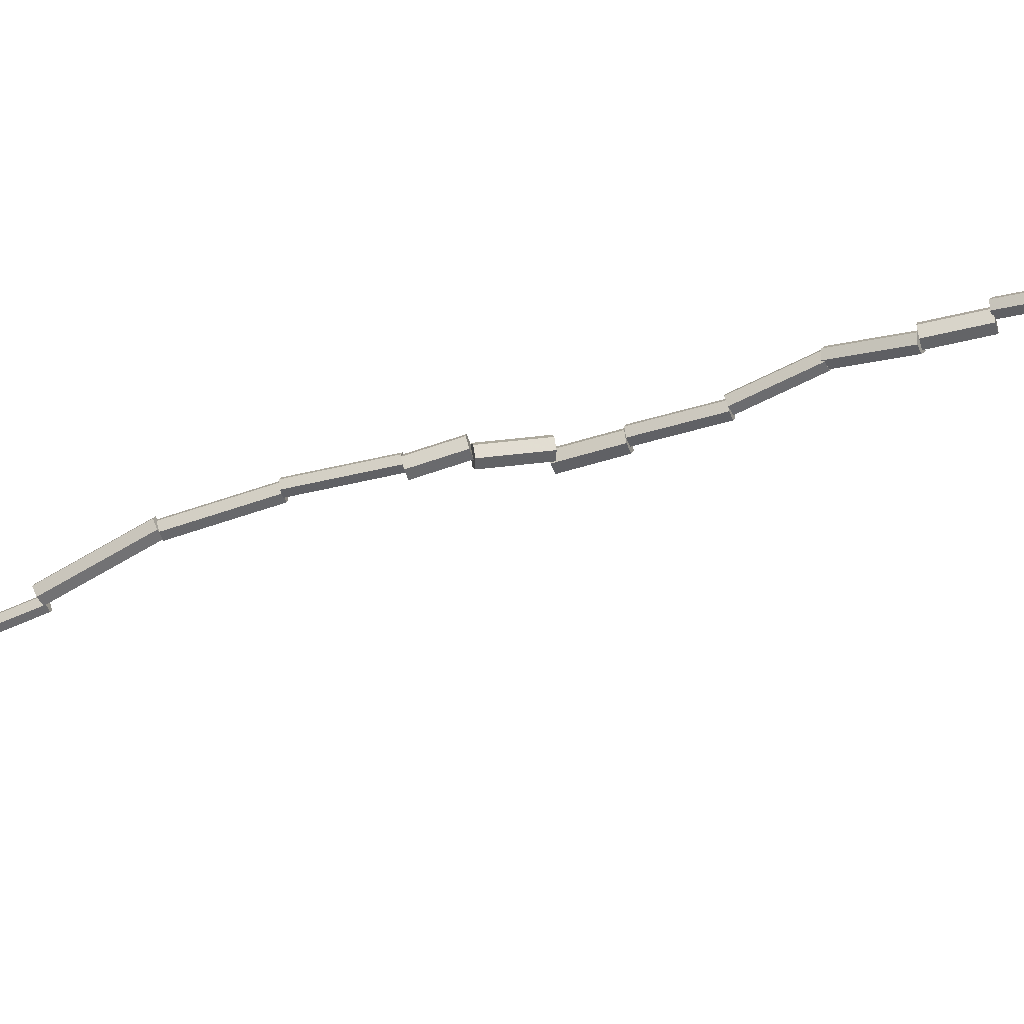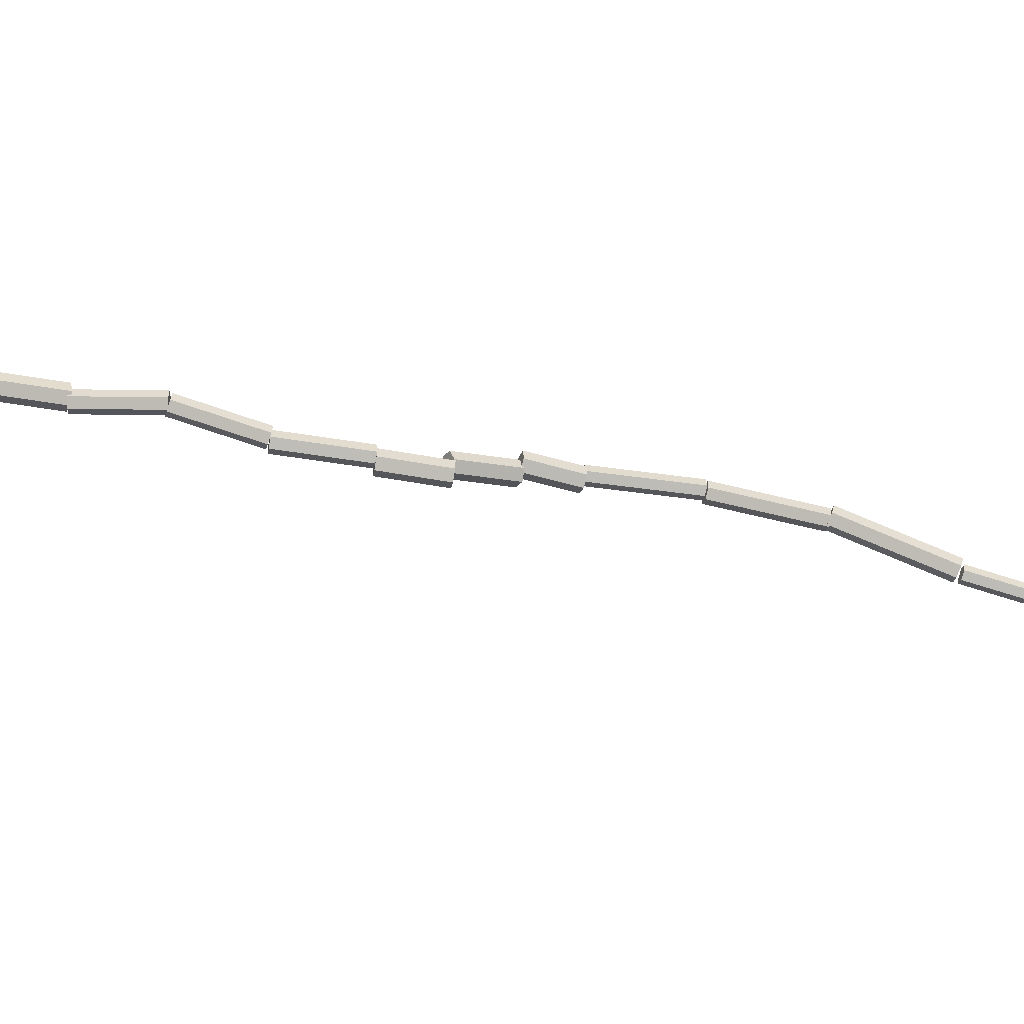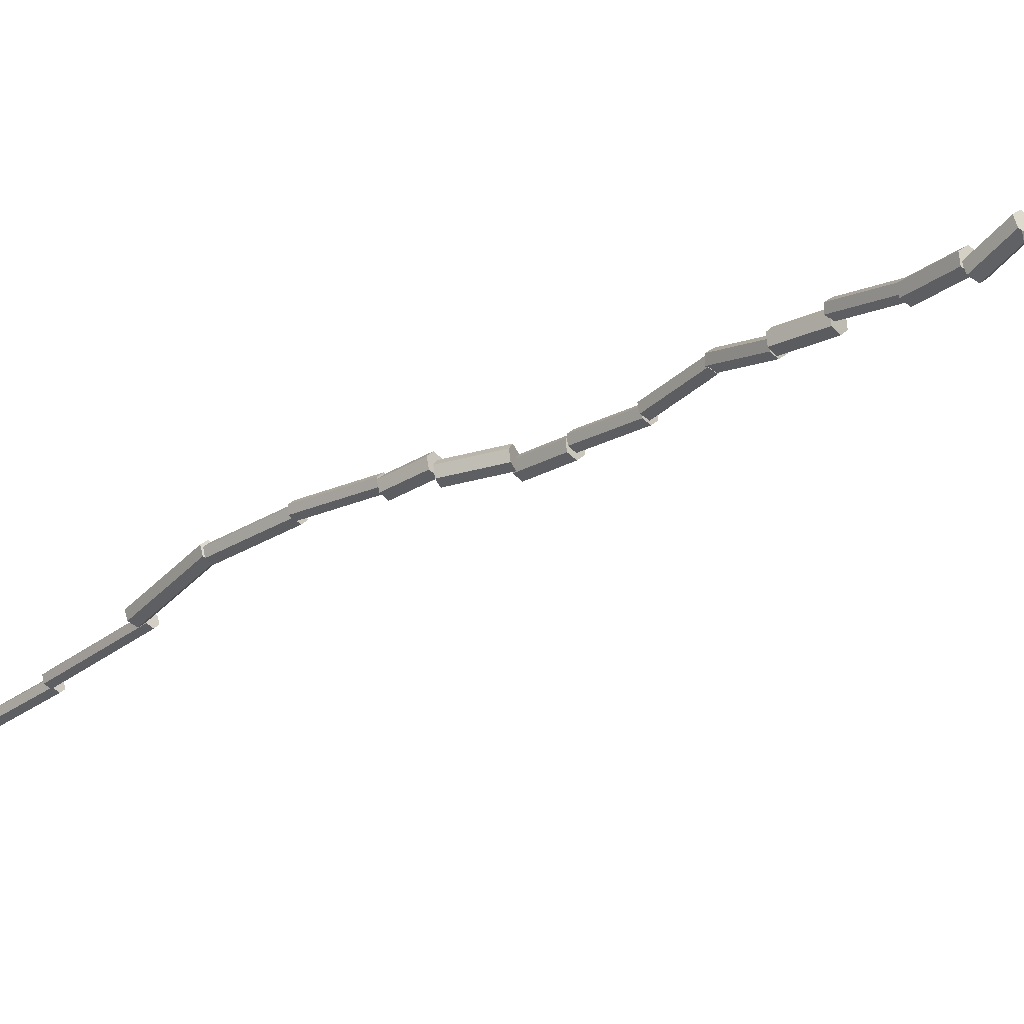
<metadata>
{"format":"obj","ext":"obj","renderer":"f3d","projection":"perspective","resolution":1024,"background":"white","views":[{"elev":-18.8,"azim":-66.9,"up":"+Z"},{"elev":5.0,"azim":90.7,"up":"+Z"},{"elev":-7.8,"azim":-37.7,"up":"+Z"}]}
</metadata>
<code>
v 0.02714 0.006261 -0.01714
v 0.02566 0.01409 0.01458
v -0.001479 0.007828 0.03171
v -0.02714 -0.006261 0.01714
v -0.02566 -0.01409 -0.01458
v 0.001479 -0.007828 -0.03171
v -0.06248 0.2312 -0.07685
v -0.06396 0.239 -0.04513
v -0.09109 0.2328 -0.02799
v -0.1168 0.2187 -0.04257
v -0.1153 0.2109 -0.07428
v -0.08814 0.2171 -0.09142
v -0.04841 0.2256 -0.05686
v -0.0484 0.2323 -0.02914
v -0.07308 0.2356 -0.01529
v -0.09777 0.2324 -0.02915
v -0.09777 0.2257 -0.05687
v -0.0731 0.2224 -0.07073
v -0.04797 0.4543 -0.1115
v -0.04796 0.4609 -0.08375
v -0.07264 0.4643 -0.0699
v -0.09733 0.461 -0.08376
v -0.09733 0.4544 -0.1115
v -0.07265 0.451 -0.1253
v -0.05589 0.4566 -0.1066
v -0.05645 0.4665 -0.07756
v -0.08315 0.4685 -0.06254
v -0.1093 0.4606 -0.07659
v -0.1087 0.4508 -0.1057
v -0.08204 0.4487 -0.1207
v -0.07688 0.6367 -0.1682
v -0.07743 0.6466 -0.1391
v -0.1041 0.6486 -0.1241
v -0.1303 0.6407 -0.1382
v -0.1297 0.6309 -0.1672
v -0.103 0.6288 -0.1823
v -0.08455 0.6383 -0.164
v -0.08473 0.643 -0.1377
v -0.1079 0.6437 -0.1244
v -0.1308 0.6395 -0.1374
v -0.1307 0.6348 -0.1637
v -0.1075 0.6341 -0.177
v -0.1005 0.8442 -0.2015
v -0.1007 0.8489 -0.1753
v -0.1239 0.8496 -0.162
v -0.1468 0.8454 -0.175
v -0.1466 0.8406 -0.2012
v -0.1235 0.84 -0.2145
v -0.1088 0.8416 -0.2066
v -0.1086 0.8449 -0.178
v -0.1334 0.8483 -0.1639
v -0.1582 0.8484 -0.1782
v -0.1584 0.8451 -0.2068
v -0.1336 0.8417 -0.2209
v -0.09793 0.9955 -0.2242
v -0.09781 0.9988 -0.1957
v -0.1226 1.002 -0.1816
v -0.1474 1.002 -0.1959
v -0.1475 0.999 -0.2244
v -0.1228 0.9956 -0.2386
v -0.1082 0.9961 -0.222
v -0.1081 1 -0.1984
v -0.1288 1.003 -0.1867
v -0.1496 1.002 -0.1986
v -0.1497 0.9978 -0.2222
v -0.129 0.9947 -0.2339
v -0.1016 1.153 -0.2513
v -0.1015 1.158 -0.2277
v -0.1222 1.161 -0.216
v -0.143 1.16 -0.2279
v -0.1431 1.155 -0.2515
v -0.1224 1.152 -0.2632
v -0.1094 1.155 -0.2459
v -0.1094 1.16 -0.2225
v -0.13 1.162 -0.2108
v -0.1506 1.159 -0.2225
v -0.1506 1.155 -0.2459
v -0.13 1.153 -0.2576
v -0.1101 1.282 -0.2689
v -0.1101 1.286 -0.2454
v -0.1307 1.288 -0.2337
v -0.1513 1.286 -0.2454
v -0.1513 1.282 -0.2688
v -0.1307 1.28 -0.2806
v -0.1179 1.283 -0.2601
v -0.1178 1.288 -0.2365
v -0.1388 1.291 -0.2247
v -0.1597 1.289 -0.2365
v -0.1598 1.284 -0.2602
v -0.1388 1.281 -0.2719
v -0.1145 1.491 -0.3062
v -0.1144 1.496 -0.2825
v -0.1353 1.499 -0.2708
v -0.1563 1.497 -0.2826
v -0.1564 1.492 -0.3062
v -0.1354 1.489 -0.318
v -0.1149 1.505 -0.2768
v -0.1153 1.517 -0.2539
v -0.1378 1.522 -0.2421
v -0.1601 1.514 -0.2533
v -0.1597 1.502 -0.2761
v -0.1371 1.497 -0.2879
v -0.1219 1.618 -0.3366
v -0.1223 1.63 -0.3137
v -0.1449 1.635 -0.302
v -0.1671 1.627 -0.3131
v -0.1667 1.615 -0.336
v -0.1441 1.61 -0.3477
v -0.1275 1.623 -0.3214
v -0.1275 1.628 -0.2963
v -0.1497 1.631 -0.2838
v -0.1718 1.629 -0.2964
v -0.1719 1.623 -0.3215
v -0.1497 1.621 -0.334
v -0.126 1.771 -0.3518
v -0.126 1.777 -0.3267
v -0.1482 1.779 -0.3142
v -0.1703 1.777 -0.3268
v -0.1704 1.772 -0.3519
v -0.1482 1.769 -0.3644
v -0.1334 1.774 -0.3458
v -0.1334 1.775 -0.3256
v -0.151 1.775 -0.3154
v -0.1686 1.775 -0.3256
v -0.1686 1.774 -0.3458
v -0.151 1.773 -0.356
v -0.1319 1.958 -0.3532
v -0.1318 1.959 -0.3329
v -0.1494 1.96 -0.3228
v -0.167 1.96 -0.3329
v -0.167 1.959 -0.3532
v -0.1494 1.958 -0.3634
v -0.115 1.962 -0.3724
v -0.1155 1.966 -0.3474
v -0.1371 1.963 -0.3345
v -0.1582 1.956 -0.3466
v -0.1577 1.952 -0.3716
v -0.1361 1.955 -0.3845
v -0.1439 2.087 -0.3931
v -0.1444 2.091 -0.3681
v -0.166 2.088 -0.3552
v -0.1871 2.082 -0.3673
v -0.1867 2.078 -0.3923
v -0.1651 2.08 -0.4052
v -0.1395 2.083 -0.3981
v -0.1395 2.083 -0.3766
v -0.1581 2.084 -0.3659
v -0.1767 2.085 -0.3767
v -0.1767 2.085 -0.3982
v -0.1581 2.084 -0.4089
v -0.1322 2.257 -0.3994
v -0.1322 2.257 -0.3779
v -0.1508 2.258 -0.3671
v -0.1694 2.259 -0.3779
v -0.1694 2.259 -0.3994
v -0.1508 2.258 -0.4101
v -0.1311 2.254 -0.4018
v -0.1312 2.261 -0.3818
v -0.1495 2.264 -0.3717
v -0.1677 2.26 -0.3816
v -0.1676 2.253 -0.4017
v -0.1493 2.25 -0.4117
v -0.1356 2.427 -0.4587
v -0.1357 2.433 -0.4387
v -0.154 2.436 -0.4286
v -0.1723 2.432 -0.4385
v -0.1722 2.426 -0.4586
v -0.1539 2.423 -0.4686
v -0.1303 2.429 -0.4655
v -0.1304 2.432 -0.4449
v -0.1484 2.432 -0.4345
v -0.1663 2.429 -0.4447
v -0.1662 2.426 -0.4653
v -0.1482 2.426 -0.4757
v -0.1447 2.611 -0.4922
v -0.1449 2.614 -0.4716
v -0.1629 2.614 -0.4612
v -0.1808 2.611 -0.4714
v -0.1806 2.608 -0.492
v -0.1626 2.608 -0.5024
v -0.1423 2.609 -0.5034
v -0.1425 2.613 -0.4794
v -0.1636 2.613 -0.4673
v -0.1844 2.61 -0.4792
v -0.1843 2.606 -0.5032
v -0.1632 2.606 -0.5153
v -0.1536 2.744 -0.5253
v -0.1538 2.748 -0.5013
v -0.1748 2.748 -0.4892
v -0.1957 2.744 -0.501
v -0.1956 2.74 -0.525
v -0.1745 2.74 -0.5371
v -0.1779 2.742 -0.5111
v -0.1789 2.746 -0.4871
v -0.1976 2.737 -0.4743
v -0.2153 2.725 -0.4855
v -0.2143 2.721 -0.5095
v -0.1956 2.73 -0.5223
v -0.2477 2.862 -0.532
v -0.2487 2.866 -0.508
v -0.2674 2.857 -0.4951
v -0.2851 2.845 -0.5063
v -0.2841 2.841 -0.5303
v -0.2654 2.85 -0.5431
v -0.2491 2.858 -0.5151
v -0.2497 2.864 -0.4916
v -0.2706 2.863 -0.4793
v -0.2909 2.856 -0.4905
v -0.2903 2.85 -0.514
v -0.2694 2.851 -0.5263
v -0.2724 2.968 -0.5447
v -0.2731 2.974 -0.5212
v -0.294 2.973 -0.5089
v -0.3143 2.966 -0.5201
v -0.3136 2.96 -0.5436
v -0.2927 2.961 -0.5559
v -0.2811 2.969 -0.5341
v -0.2813 2.971 -0.5155
v -0.2974 2.97 -0.5061
v -0.3133 2.966 -0.5152
v -0.3131 2.963 -0.5337
v -0.297 2.965 -0.5431
v -0.3174 3.18 -0.5623
v -0.3176 3.182 -0.5438
v -0.3337 3.181 -0.5343
v -0.3495 3.177 -0.5434
v -0.3493 3.174 -0.562
v -0.3333 3.176 -0.5714
v -0.3046 3.18 -0.5665
v -0.305 3.184 -0.5462
v -0.3231 3.184 -0.5357
v -0.3408 3.179 -0.5455
v -0.3404 3.174 -0.5659
v -0.3223 3.174 -0.5763
v -0.3387 3.395 -0.6176
v -0.3391 3.399 -0.5973
v -0.3572 3.399 -0.5868
v -0.3749 3.394 -0.5966
v -0.3745 3.389 -0.617
v -0.3564 3.39 -0.6275
v -0.3376 3.392 -0.6136
v -0.3377 3.401 -0.5924
v -0.3576 3.405 -0.5817
v -0.3774 3.4 -0.5922
v -0.3773 3.391 -0.6134
v -0.3574 3.387 -0.6241
v -0.3418 3.618 -0.7066
v -0.3418 3.627 -0.6855
v -0.3617 3.631 -0.6748
v -0.3815 3.626 -0.6853
v -0.3814 3.617 -0.7065
v -0.3616 3.613 -0.7172
v -0.3072 3.625 -0.7073
v -0.3075 3.63 -0.6903
v -0.323 3.631 -0.6815
v -0.3382 3.627 -0.6897
v -0.3379 3.621 -0.7067
v -0.3224 3.62 -0.7155
v -0.3394 3.902 -0.7935
v -0.3397 3.908 -0.7765
v -0.3552 3.909 -0.7678
v -0.3704 3.904 -0.776
v -0.3701 3.899 -0.793
v -0.3546 3.898 -0.8018
v -0.3191 3.906 -0.7987
v -0.3196 3.911 -0.7809
v -0.3358 3.911 -0.7715
v -0.3515 3.906 -0.7799
v -0.351 3.9 -0.7977
v -0.3348 3.9 -0.8071
v -0.365 4.143 -0.8769
v -0.3655 4.149 -0.8592
v -0.3817 4.149 -0.8498
v -0.3974 4.143 -0.8582
v -0.3968 4.138 -0.876
v -0.3806 4.138 -0.8854
v -0.3691 4.143 -0.8777
v -0.3696 4.147 -0.8619
v -0.3838 4.147 -0.8536
v -0.3976 4.142 -0.8611
v -0.3972 4.137 -0.8769
v -0.3829 4.138 -0.8853
v -0.4221 4.402 -0.9536
v -0.4225 4.407 -0.9378
v -0.4368 4.406 -0.9295
v -0.4506 4.401 -0.937
v -0.4501 4.397 -0.9529
v -0.4359 4.397 -0.9612
v -0.434 4.4 -0.9503
v -0.4347 4.406 -0.9356
v -0.4485 4.406 -0.9277
v -0.4616 4.4 -0.9345
v -0.4609 4.394 -0.9492
v -0.4471 4.394 -0.9571
v -0.4775 4.584 -1.027
v -0.4782 4.59 -1.013
v -0.492 4.59 -1.005
v -0.5051 4.584 -1.012
v -0.5044 4.578 -1.026
v -0.4906 4.578 -1.034
v -0.468 4.597 -1.051
v -0.4684 4.591 -1.038
v -0.4806 4.589 -1.032
v -0.4924 4.594 -1.038
v -0.492 4.6 -1.05
v -0.4798 4.602 -1.057
v -0.4339 4.848 -0.9157
v -0.4343 4.842 -0.9034
v -0.4465 4.84 -0.8969
v -0.4584 4.845 -0.9027
v -0.4579 4.851 -0.915
v -0.4457 4.853 -0.9216
v -0.4118 4.845 -0.9166
v -0.4121 4.84 -0.9055
v -0.4225 4.84 -0.8996
v -0.4326 4.843 -0.905
v -0.4323 4.847 -0.9162
v -0.4219 4.848 -0.922
v -0.3754 5.113 -0.817
v -0.3756 5.109 -0.8058
v -0.386 5.108 -0.8
v -0.3961 5.111 -0.8053
v -0.3958 5.115 -0.8165
v -0.3855 5.116 -0.8223
v -0.392 5.11 -0.8106
v -0.3912 5.102 -0.8048
v -0.3988 5.097 -0.8026
v -0.4072 5.099 -0.8062
v -0.408 5.107 -0.812
v -0.4004 5.112 -0.8142
v -0.4525 5.32 -0.5328
v -0.4517 5.313 -0.527
v -0.4593 5.308 -0.5248
v -0.4677 5.31 -0.5284
v -0.4685 5.318 -0.5341
v -0.4609 5.323 -0.5363
v -0.4542 5.317 -0.533
v -0.4544 5.313 -0.5284
v -0.4601 5.31 -0.526
v -0.4658 5.313 -0.5282
v -0.4656 5.318 -0.5328
v -0.4599 5.32 -0.5352
v -0.4347 5.587 -0.2504
v -0.4349 5.582 -0.2459
v -0.4407 5.58 -0.2435
v -0.4463 5.583 -0.2456
v -0.4462 5.588 -0.2502
v -0.4404 5.59 -0.2526
v -0.4371 5.586 -0.2491
v -0.4375 5.583 -0.2476
v -0.4409 5.581 -0.2464
v -0.4439 5.584 -0.2469
v -0.4435 5.587 -0.2484
v -0.4401 5.588 -0.2496
v -0.3885 5.703 0.02089
v -0.3889 5.699 0.02245
v -0.3923 5.698 0.02358
v -0.3953 5.701 0.02315
v -0.3949 5.704 0.02159
v -0.3915 5.705 0.02046
v -0.1187 1.427 -0.2851
v -0.1187 1.425 -0.2607
v -0.1401 1.424 -0.2484
v -0.1613 1.426 -0.2606
v -0.1613 1.429 -0.2851
v -0.14 1.429 -0.2974
v -0.1176 1.464 -0.2817
v -0.1176 1.461 -0.2572
v -0.1389 1.461 -0.2449
v -0.1602 1.462 -0.2571
v -0.1602 1.465 -0.2816
v -0.1389 1.465 -0.2939
v -0.1406 1.408 -0.2691
v -0.1445 1.404 -0.2582
v -0.1482 1.411 -0.2495
v -0.148 1.424 -0.2515
v -0.1441 1.428 -0.2624
v -0.1404 1.42 -0.2711
v 0.2737 1.428 -0.1127
v 0.2698 1.424 -0.1018
v 0.2661 1.432 -0.09307
v 0.2663 1.444 -0.09513
v 0.2702 1.448 -0.106
v 0.2739 1.44 -0.1147
v -0.3549 5.101 -0.8754
v -0.3516 5.093 -0.8721
v -0.356 5.085 -0.8734
v -0.3637 5.085 -0.878
v -0.3671 5.093 -0.8812
v -0.3627 5.101 -0.88
v -0.3864 5.11 -0.8219
v -0.383 5.102 -0.8187
v -0.3874 5.094 -0.8199
v -0.3952 5.094 -0.8245
v -0.3986 5.102 -0.8278
v -0.3942 5.11 -0.8265
v -0.3639 5.076 -0.9026
v -0.363 5.078 -0.8988
v -0.3655 5.082 -0.8977
v -0.3689 5.083 -0.9004
v -0.3698 5.081 -0.9042
v -0.3673 5.077 -0.9053
v -0.02895 5.395 -1.174
v -0.02806 5.397 -1.171
v -0.03056 5.401 -1.17
v -0.03395 5.402 -1.172
v -0.03484 5.4 -1.176
v -0.03234 5.396 -1.177
g TrunkAndBranches
f 1 7 8 2
f 2 8 9 3
f 3 9 10 4
f 4 10 11 5
f 5 11 12 6
f 6 12 7 1
f 1 2 3 4
f 4 5 6 1
f 10 9 8 7
f 7 12 11 10
f 13 19 20 14
f 14 20 21 15
f 15 21 22 16
f 16 22 23 17
f 17 23 24 18
f 18 24 19 13
f 13 14 15 16
f 16 17 18 13
f 22 21 20 19
f 19 24 23 22
f 25 31 32 26
f 26 32 33 27
f 27 33 34 28
f 28 34 35 29
f 29 35 36 30
f 30 36 31 25
f 25 26 27 28
f 28 29 30 25
f 34 33 32 31
f 31 36 35 34
f 37 43 44 38
f 38 44 45 39
f 39 45 46 40
f 40 46 47 41
f 41 47 48 42
f 42 48 43 37
f 37 38 39 40
f 40 41 42 37
f 46 45 44 43
f 43 48 47 46
f 49 55 56 50
f 50 56 57 51
f 51 57 58 52
f 52 58 59 53
f 53 59 60 54
f 54 60 55 49
f 49 50 51 52
f 52 53 54 49
f 58 57 56 55
f 55 60 59 58
f 61 67 68 62
f 62 68 69 63
f 63 69 70 64
f 64 70 71 65
f 65 71 72 66
f 66 72 67 61
f 61 62 63 64
f 64 65 66 61
f 70 69 68 67
f 67 72 71 70
f 73 79 80 74
f 74 80 81 75
f 75 81 82 76
f 76 82 83 77
f 77 83 84 78
f 78 84 79 73
f 73 74 75 76
f 76 77 78 73
f 82 81 80 79
f 79 84 83 82
f 85 91 92 86
f 86 92 93 87
f 87 93 94 88
f 88 94 95 89
f 89 95 96 90
f 90 96 91 85
f 85 86 87 88
f 88 89 90 85
f 94 93 92 91
f 91 96 95 94
f 97 103 104 98
f 98 104 105 99
f 99 105 106 100
f 100 106 107 101
f 101 107 108 102
f 102 108 103 97
f 97 98 99 100
f 100 101 102 97
f 106 105 104 103
f 103 108 107 106
f 109 115 116 110
f 110 116 117 111
f 111 117 118 112
f 112 118 119 113
f 113 119 120 114
f 114 120 115 109
f 109 110 111 112
f 112 113 114 109
f 118 117 116 115
f 115 120 119 118
f 121 127 128 122
f 122 128 129 123
f 123 129 130 124
f 124 130 131 125
f 125 131 132 126
f 126 132 127 121
f 121 122 123 124
f 124 125 126 121
f 130 129 128 127
f 127 132 131 130
f 133 139 140 134
f 134 140 141 135
f 135 141 142 136
f 136 142 143 137
f 137 143 144 138
f 138 144 139 133
f 133 134 135 136
f 136 137 138 133
f 142 141 140 139
f 139 144 143 142
f 145 151 152 146
f 146 152 153 147
f 147 153 154 148
f 148 154 155 149
f 149 155 156 150
f 150 156 151 145
f 145 146 147 148
f 148 149 150 145
f 154 153 152 151
f 151 156 155 154
f 157 163 164 158
f 158 164 165 159
f 159 165 166 160
f 160 166 167 161
f 161 167 168 162
f 162 168 163 157
f 157 158 159 160
f 160 161 162 157
f 166 165 164 163
f 163 168 167 166
f 169 175 176 170
f 170 176 177 171
f 171 177 178 172
f 172 178 179 173
f 173 179 180 174
f 174 180 175 169
f 169 170 171 172
f 172 173 174 169
f 178 177 176 175
f 175 180 179 178
f 181 187 188 182
f 182 188 189 183
f 183 189 190 184
f 184 190 191 185
f 185 191 192 186
f 186 192 187 181
f 181 182 183 184
f 184 185 186 181
f 190 189 188 187
f 187 192 191 190
f 193 199 200 194
f 194 200 201 195
f 195 201 202 196
f 196 202 203 197
f 197 203 204 198
f 198 204 199 193
f 193 194 195 196
f 196 197 198 193
f 202 201 200 199
f 199 204 203 202
f 205 211 212 206
f 206 212 213 207
f 207 213 214 208
f 208 214 215 209
f 209 215 216 210
f 210 216 211 205
f 205 206 207 208
f 208 209 210 205
f 214 213 212 211
f 211 216 215 214
f 217 223 224 218
f 218 224 225 219
f 219 225 226 220
f 220 226 227 221
f 221 227 228 222
f 222 228 223 217
f 217 218 219 220
f 220 221 222 217
f 226 225 224 223
f 223 228 227 226
f 229 235 236 230
f 230 236 237 231
f 231 237 238 232
f 232 238 239 233
f 233 239 240 234
f 234 240 235 229
f 229 230 231 232
f 232 233 234 229
f 238 237 236 235
f 235 240 239 238
f 241 247 248 242
f 242 248 249 243
f 243 249 250 244
f 244 250 251 245
f 245 251 252 246
f 246 252 247 241
f 241 242 243 244
f 244 245 246 241
f 250 249 248 247
f 247 252 251 250
f 253 259 260 254
f 254 260 261 255
f 255 261 262 256
f 256 262 263 257
f 257 263 264 258
f 258 264 259 253
f 253 254 255 256
f 256 257 258 253
f 262 261 260 259
f 259 264 263 262
f 265 271 272 266
f 266 272 273 267
f 267 273 274 268
f 268 274 275 269
f 269 275 276 270
f 270 276 271 265
f 265 266 267 268
f 268 269 270 265
f 274 273 272 271
f 271 276 275 274
f 277 283 284 278
f 278 284 285 279
f 279 285 286 280
f 280 286 287 281
f 281 287 288 282
f 282 288 283 277
f 277 278 279 280
f 280 281 282 277
f 286 285 284 283
f 283 288 287 286
f 289 295 296 290
f 290 296 297 291
f 291 297 298 292
f 292 298 299 293
f 293 299 300 294
f 294 300 295 289
f 289 290 291 292
f 292 293 294 289
f 298 297 296 295
f 295 300 299 298
f 301 307 308 302
f 302 308 309 303
f 303 309 310 304
f 304 310 311 305
f 305 311 312 306
f 306 312 307 301
f 301 302 303 304
f 304 305 306 301
f 310 309 308 307
f 307 312 311 310
f 313 319 320 314
f 314 320 321 315
f 315 321 322 316
f 316 322 323 317
f 317 323 324 318
f 318 324 319 313
f 313 314 315 316
f 316 317 318 313
f 322 321 320 319
f 319 324 323 322
f 325 331 332 326
f 326 332 333 327
f 327 333 334 328
f 328 334 335 329
f 329 335 336 330
f 330 336 331 325
f 325 326 327 328
f 328 329 330 325
f 334 333 332 331
f 331 336 335 334
f 337 343 344 338
f 338 344 345 339
f 339 345 346 340
f 340 346 347 341
f 341 347 348 342
f 342 348 343 337
f 337 338 339 340
f 340 341 342 337
f 346 345 344 343
f 343 348 347 346
f 349 355 356 350
f 350 356 357 351
f 351 357 358 352
f 352 358 359 353
f 353 359 360 354
f 354 360 355 349
f 349 350 351 352
f 352 353 354 349
f 358 357 356 355
f 355 360 359 358
f 361 367 368 362
f 362 368 369 363
f 363 369 370 364
f 364 370 371 365
f 365 371 372 366
f 366 372 367 361
f 361 362 363 364
f 364 365 366 361
f 370 369 368 367
f 367 372 371 370
f 373 379 380 374
f 374 380 381 375
f 375 381 382 376
f 376 382 383 377
f 377 383 384 378
f 378 384 379 373
f 373 374 375 376
f 376 377 378 373
f 382 381 380 379
f 379 384 383 382
f 385 391 392 386
f 386 392 393 387
f 387 393 394 388
f 388 394 395 389
f 389 395 396 390
f 390 396 391 385
f 385 386 387 388
f 388 389 390 385
f 394 393 392 391
f 391 396 395 394
f 397 403 404 398
f 398 404 405 399
f 399 405 406 400
f 400 406 407 401
f 401 407 408 402
f 402 408 403 397
f 397 398 399 400
f 400 401 402 397
f 406 405 404 403
f 403 408 407 406

</code>
